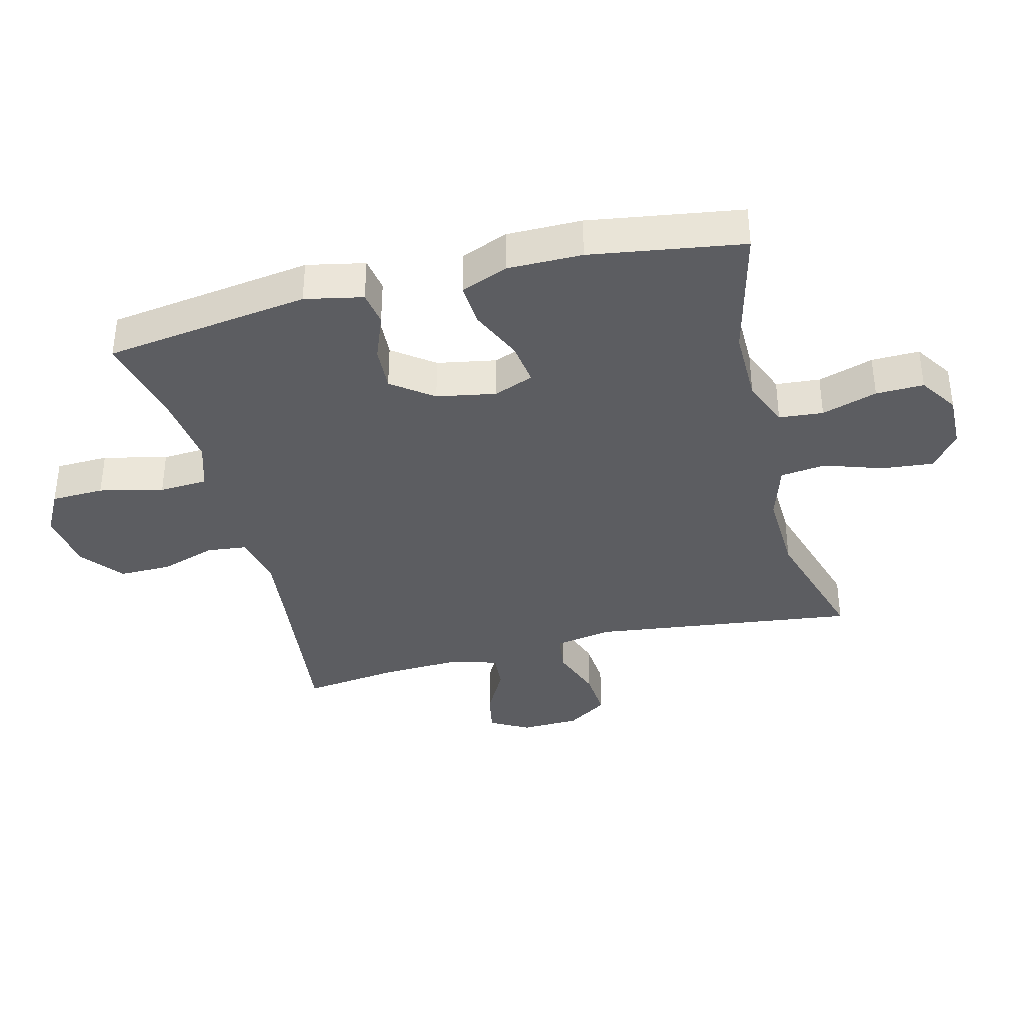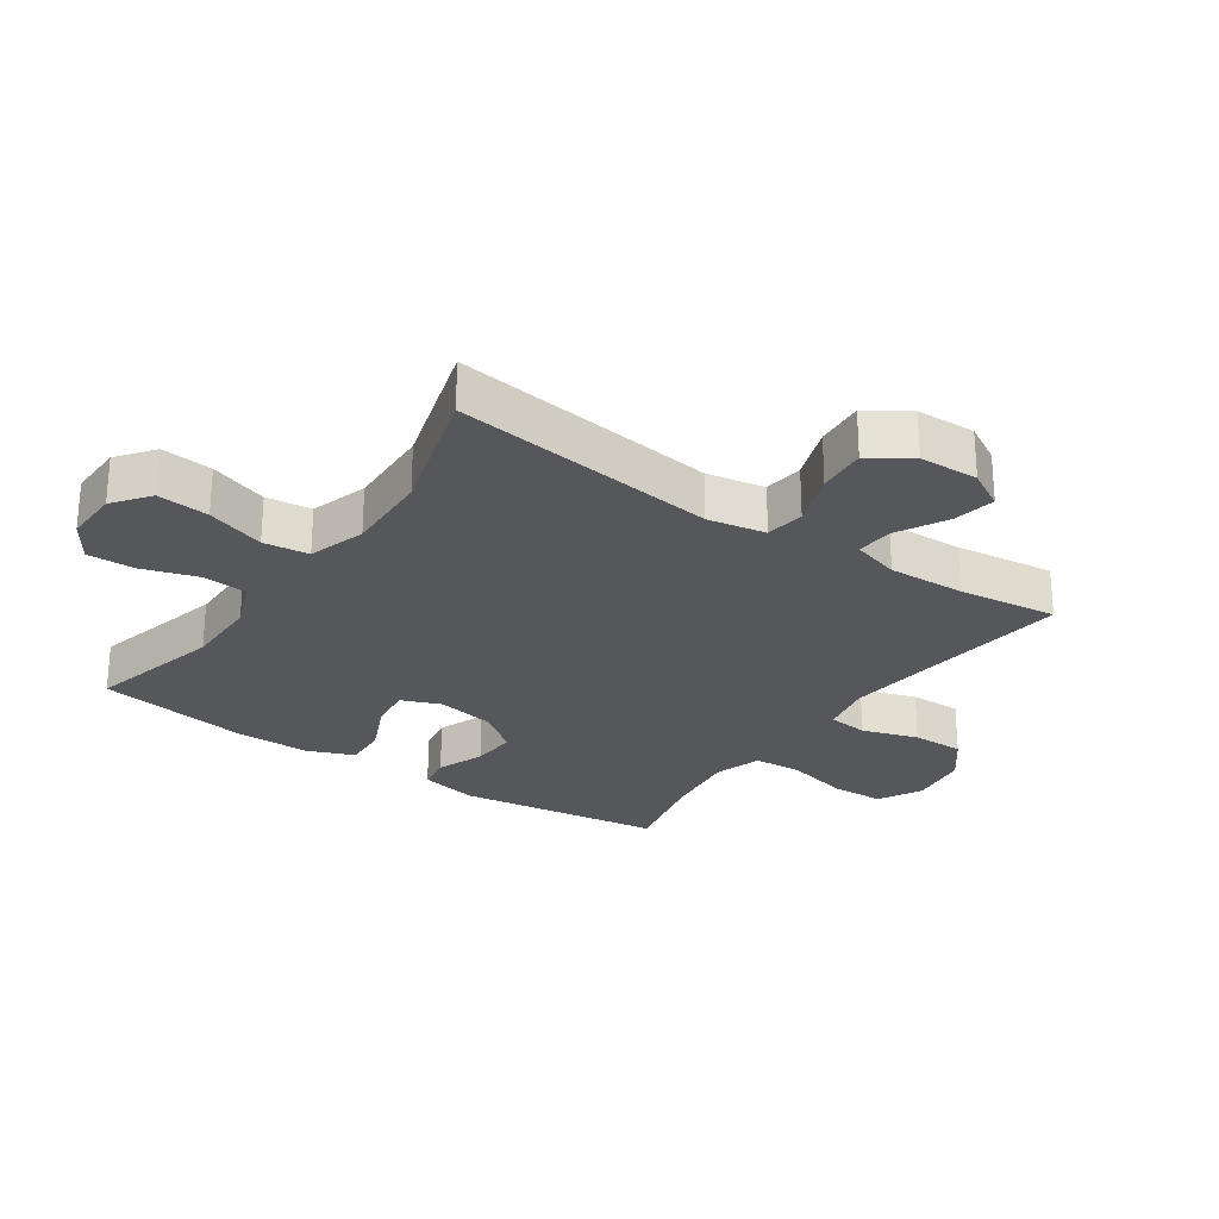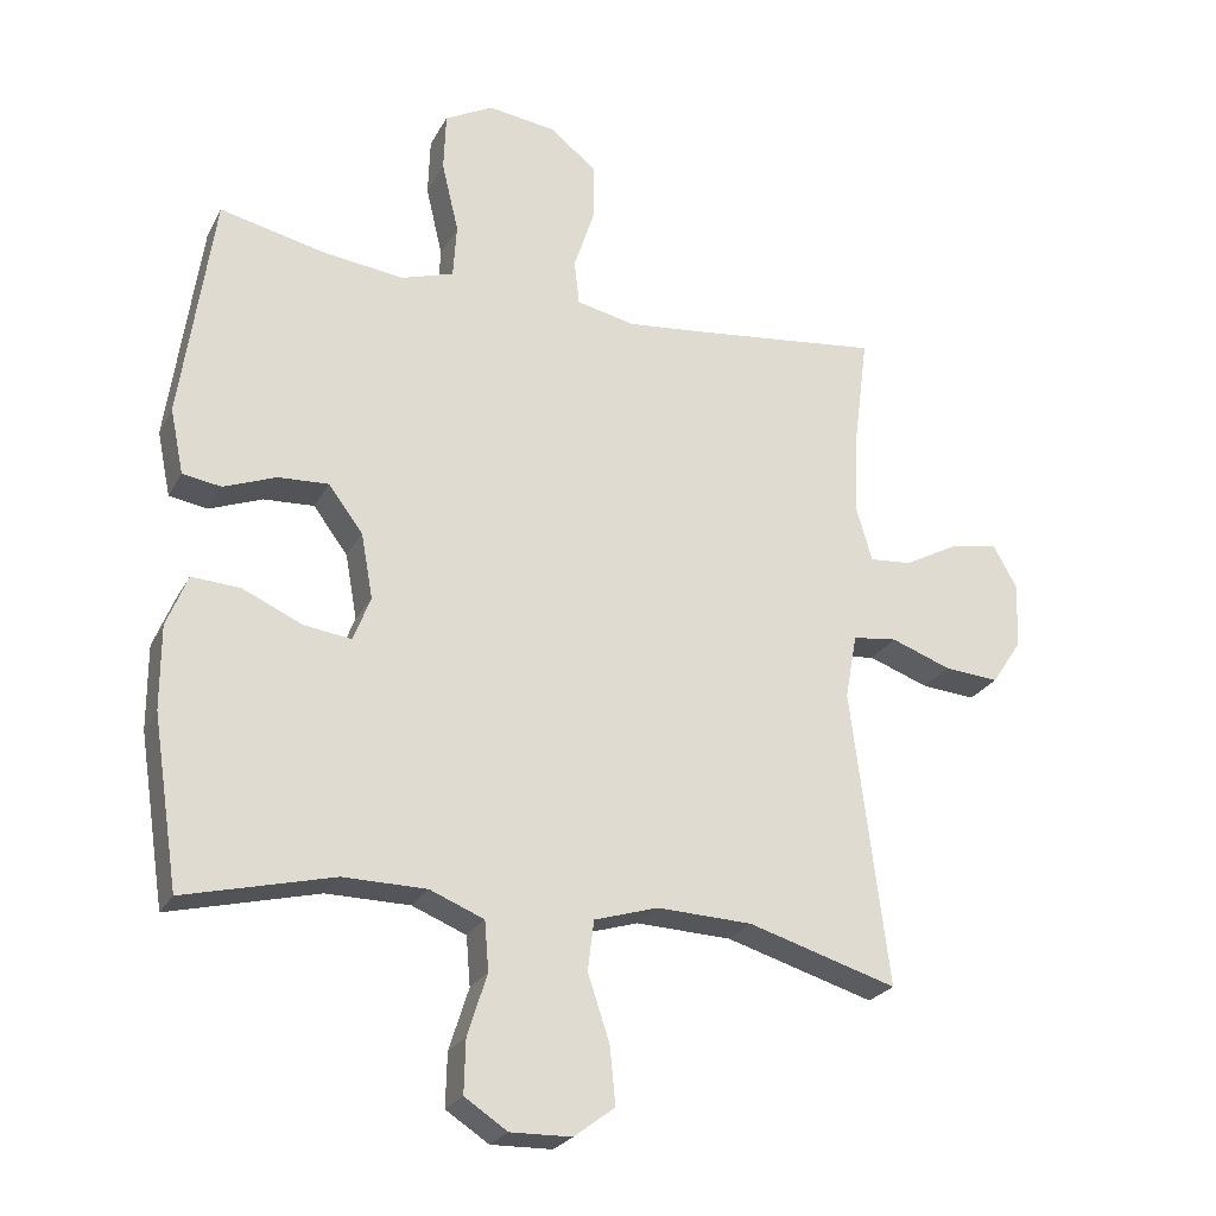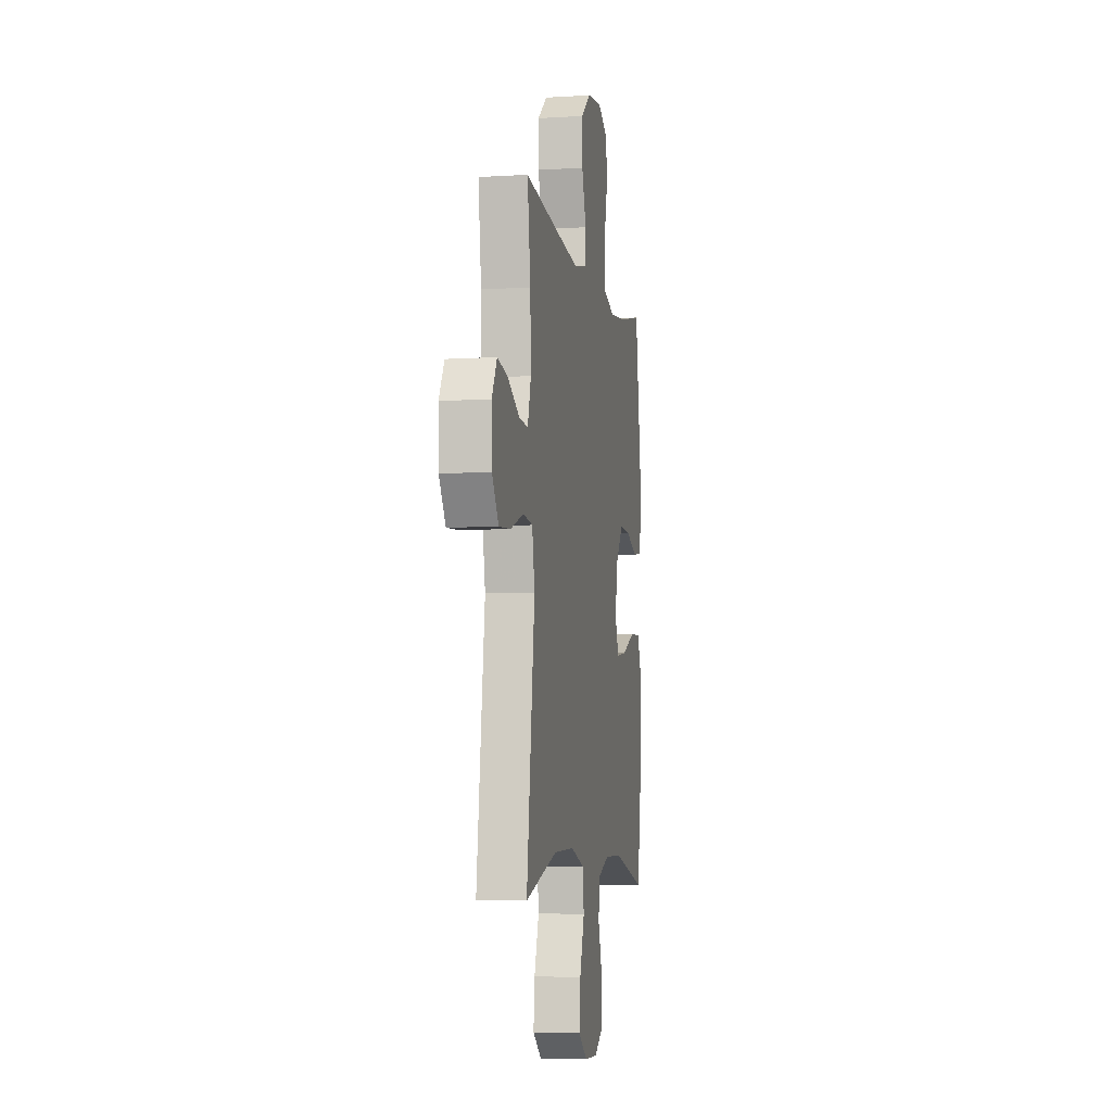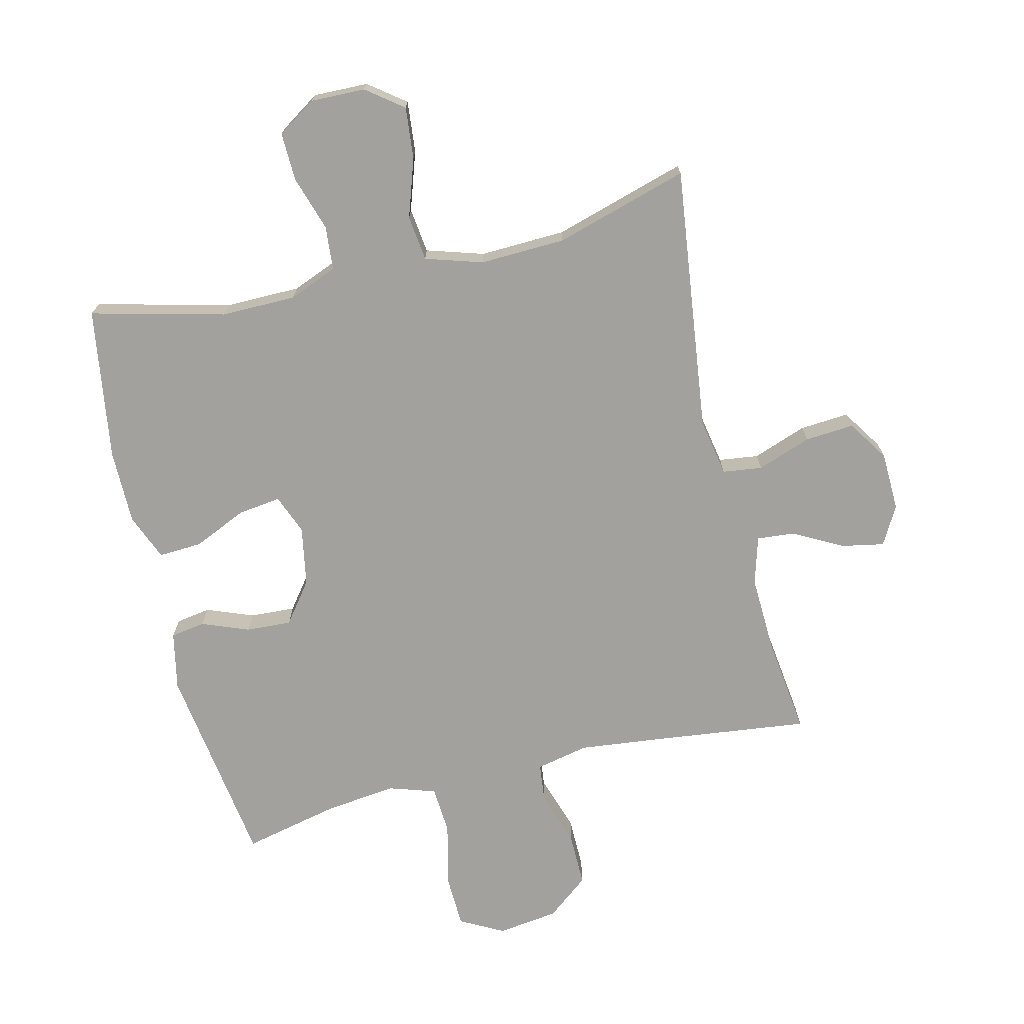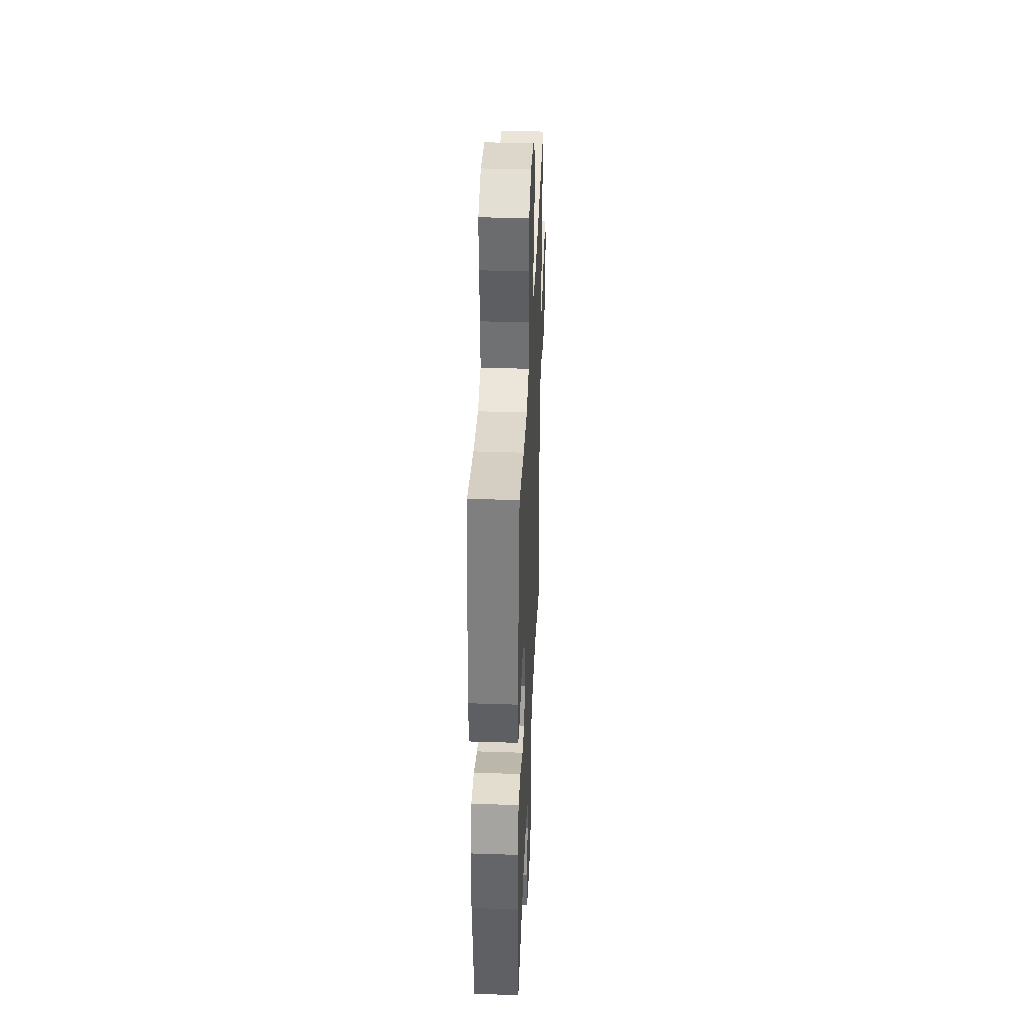
<metadata>
{"format":"obj","ext":"obj","renderer":"f3d","projection":"perspective","resolution":1024,"background":"white","views":[{"elev":-36.8,"azim":104.2,"up":"+Y"},{"elev":-26.4,"azim":-124.7,"up":"+Y"},{"elev":-24.8,"azim":157.6,"up":"+Z"},{"elev":-6.2,"azim":-79.5,"up":"+Z"},{"elev":-72.0,"azim":-166.5,"up":"+Y"},{"elev":38.2,"azim":92.4,"up":"+Z"}]}
</metadata>
<code>
v 0.5 0.07 0.5
v 0.547 0.07 0.174
v 0.528 0.07 0.082
v 0.473 0.07 0.073
v 0.398 0.07 0.102
v 0.326 0.07 0.106
v 0.277 0.07 0.041
v 0.26 0.07 -0.053
v 0.285 0.07 -0.116
v 0.353 0.07 -0.107
v 0.438 0.07 -0.069
v 0.507 0.07 -0.065
v 0.537 0.07 -0.139
v 0.537 0.07 -0.258
v 0.5 0.07 -0.5
v 0.287 0.07 -0.447
v 0.168 0.07 -0.448
v 0.091 0.07 -0.479
v 0.085 0.07 -0.549
v 0.113 0.07 -0.637
v 0.115 0.07 -0.713
v 0.054 0.07 -0.753
v -0.033 0.07 -0.751
v -0.091 0.07 -0.707
v -0.083 0.07 -0.625
v -0.052 0.07 -0.532
v -0.061 0.07 -0.46
v -0.152 0.07 -0.432
v -0.288 0.07 -0.437
v -0.5 0.07 -0.5
v -0.447 0.07 -0.078
v -0.464 0.07 0.014
v -0.527 0.07 0.022
v -0.613 0.07 -0.009
v -0.691 0.07 -0.015
v -0.734 0.07 0.05
v -0.737 0.07 0.144
v -0.703 0.07 0.205
v -0.635 0.07 0.192
v -0.557 0.07 0.15
v -0.497 0.07 0.145
v -0.475 0.07 0.221
v -0.48 0.07 0.345
v -0.5 0.07 0.5
v -0.247 0.07 0.47
v -0.119 0.07 0.456
v -0.035 0.07 0.474
v -0.028 0.07 0.538
v -0.057 0.07 0.626
v -0.058 0.07 0.709
v 0.009 0.07 0.762
v 0.106 0.07 0.775
v 0.175 0.07 0.738
v 0.178 0.07 0.654
v 0.154 0.07 0.553
v 0.159 0.07 0.476
v 0.234 0.07 0.452
v 0.349 0.07 0.466
v 0.5 0 0.5
v 0.547 0 0.174
v 0.528 0 0.082
v 0.473 0 0.073
v 0.398 0 0.102
v 0.326 0 0.106
v 0.277 0 0.041
v 0.26 0 -0.053
v 0.285 0 -0.116
v 0.353 0 -0.107
v 0.438 0 -0.069
v 0.507 0 -0.065
v 0.537 0 -0.139
v 0.537 0 -0.258
v 0.5 0 -0.5
v 0.287 0 -0.447
v 0.168 0 -0.448
v 0.091 0 -0.479
v 0.085 0 -0.549
v 0.113 0 -0.637
v 0.115 0 -0.713
v 0.054 0 -0.753
v -0.033 0 -0.751
v -0.091 0 -0.707
v -0.083 0 -0.625
v -0.052 0 -0.532
v -0.061 0 -0.46
v -0.152 0 -0.432
v -0.288 0 -0.437
v -0.5 0 -0.5
v -0.447 0 -0.078
v -0.464 0 0.014
v -0.527 0 0.022
v -0.613 0 -0.009
v -0.691 0 -0.015
v -0.734 0 0.05
v -0.737 0 0.144
v -0.703 0 0.205
v -0.635 0 0.192
v -0.557 0 0.15
v -0.497 0 0.145
v -0.475 0 0.221
v -0.48 0 0.345
v -0.5 0 0.5
v -0.247 0 0.47
v -0.119 0 0.456
v -0.035 0 0.474
v -0.028 0 0.538
v -0.057 0 0.626
v -0.058 0 0.709
v 0.009 0 0.762
v 0.106 0 0.775
v 0.175 0 0.738
v 0.178 0 0.654
v 0.154 0 0.553
v 0.159 0 0.476
v 0.234 0 0.452
v 0.349 0 0.466
f 53 54 55
f 52 53 55
f 51 52 55
f 50 51 55
f 49 50 55
f 48 49 55
f 47 48 55 56
f 46 47 56 57
f 43 44 45
f 42 43 45 46
f 41 42 46 57
f 38 39 40
f 37 38 40
f 36 37 40
f 35 36 40
f 34 35 40
f 33 34 40
f 32 33 40 41
f 29 30 31
f 28 29 31 32
f 41 57 58
f 32 41 58
f 28 32 58
f 27 28 58
f 24 25 26
f 23 24 26
f 22 23 26
f 21 22 26
f 20 21 26
f 19 20 26
f 14 15 16
f 13 14 16
f 12 13 16
f 11 12 16
f 10 11 16
f 9 10 16 17
f 8 9 17 18
f 3 4 5
f 2 3 5
f 1 2 5
f 58 1 5
f 58 5 6
f 18 19 26 27
f 18 27 58
f 8 18 58
f 7 8 58
f 6 7 58
f 113 112 111
f 113 111 110
f 113 110 109
f 113 109 108
f 113 108 107
f 113 107 106
f 114 113 106 105
f 115 114 105 104
f 103 102 101
f 104 103 101 100
f 115 104 100 99
f 98 97 96
f 98 96 95
f 98 95 94
f 98 94 93
f 98 93 92
f 98 92 91
f 99 98 91 90
f 89 88 87
f 90 89 87 86
f 116 115 99
f 116 99 90
f 116 90 86
f 116 86 85
f 84 83 82
f 84 82 81
f 84 81 80
f 84 80 79
f 84 79 78
f 84 78 77
f 74 73 72
f 74 72 71
f 74 71 70
f 74 70 69
f 74 69 68
f 75 74 68 67
f 76 75 67 66
f 63 62 61
f 63 61 60
f 63 60 59
f 63 59 116
f 64 63 116
f 85 84 77 76
f 116 85 76
f 116 76 66
f 116 66 65
f 116 65 64
f 1 59 60 2
f 2 60 61 3
f 3 61 62 4
f 4 62 63 5
f 5 63 64 6
f 6 64 65 7
f 7 65 66 8
f 8 66 67 9
f 9 67 68 10
f 10 68 69 11
f 11 69 70 12
f 12 70 71 13
f 13 71 72 14
f 14 72 73 15
f 15 73 74 16
f 16 74 75 17
f 17 75 76 18
f 18 76 77 19
f 19 77 78 20
f 20 78 79 21
f 21 79 80 22
f 22 80 81 23
f 23 81 82 24
f 24 82 83 25
f 25 83 84 26
f 26 84 85 27
f 27 85 86 28
f 28 86 87 29
f 29 87 88 30
f 30 88 89 31
f 31 89 90 32
f 32 90 91 33
f 33 91 92 34
f 34 92 93 35
f 35 93 94 36
f 36 94 95 37
f 37 95 96 38
f 38 96 97 39
f 39 97 98 40
f 40 98 99 41
f 41 99 100 42
f 42 100 101 43
f 43 101 102 44
f 44 102 103 45
f 45 103 104 46
f 46 104 105 47
f 47 105 106 48
f 48 106 107 49
f 49 107 108 50
f 50 108 109 51
f 51 109 110 52
f 52 110 111 53
f 53 111 112 54
f 54 112 113 55
f 55 113 114 56
f 56 114 115 57
f 57 115 116 58
f 58 116 59 1

</code>
